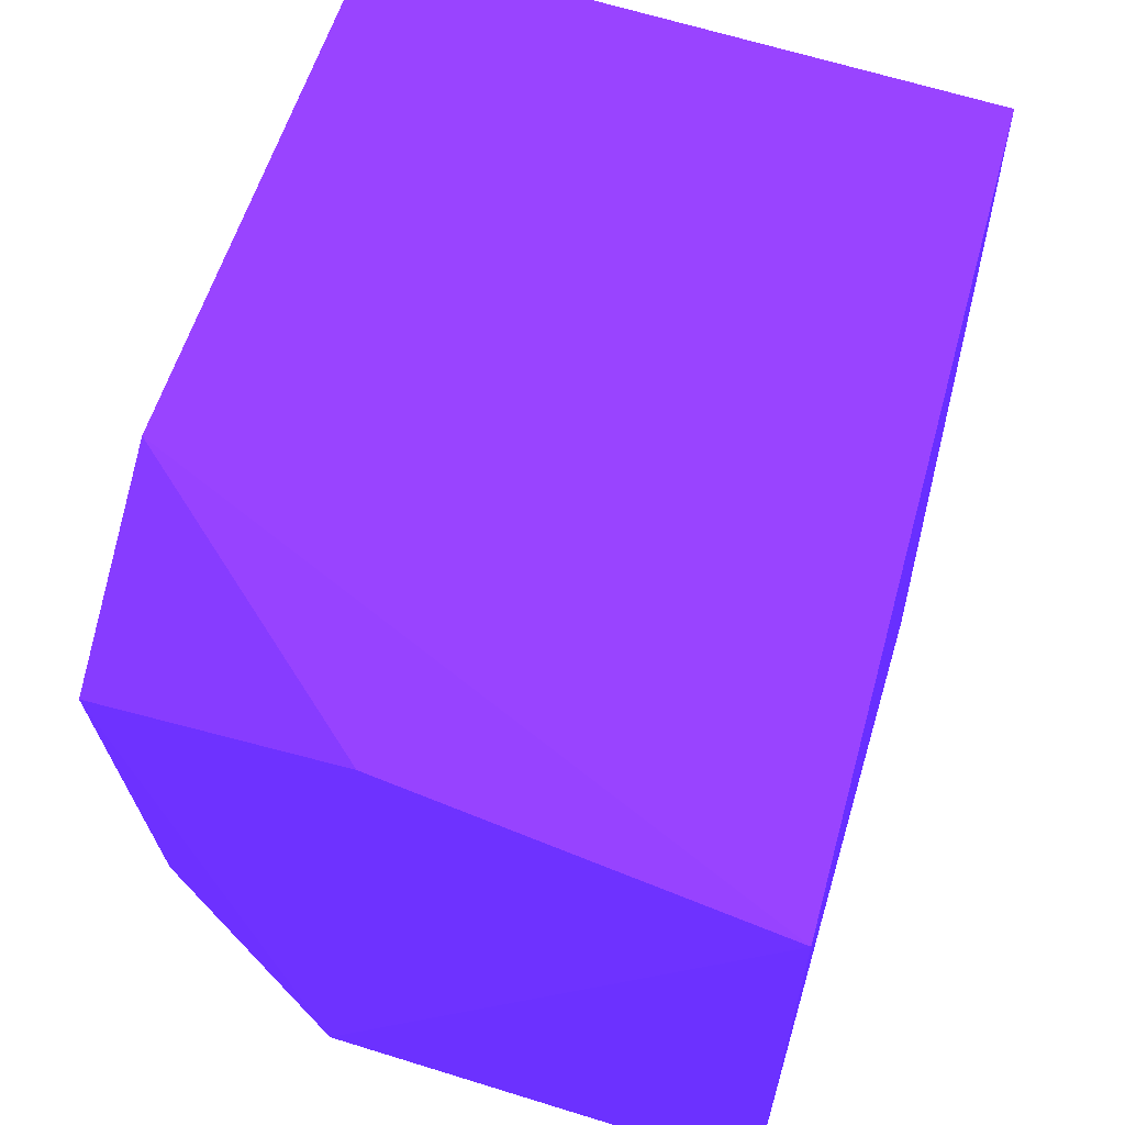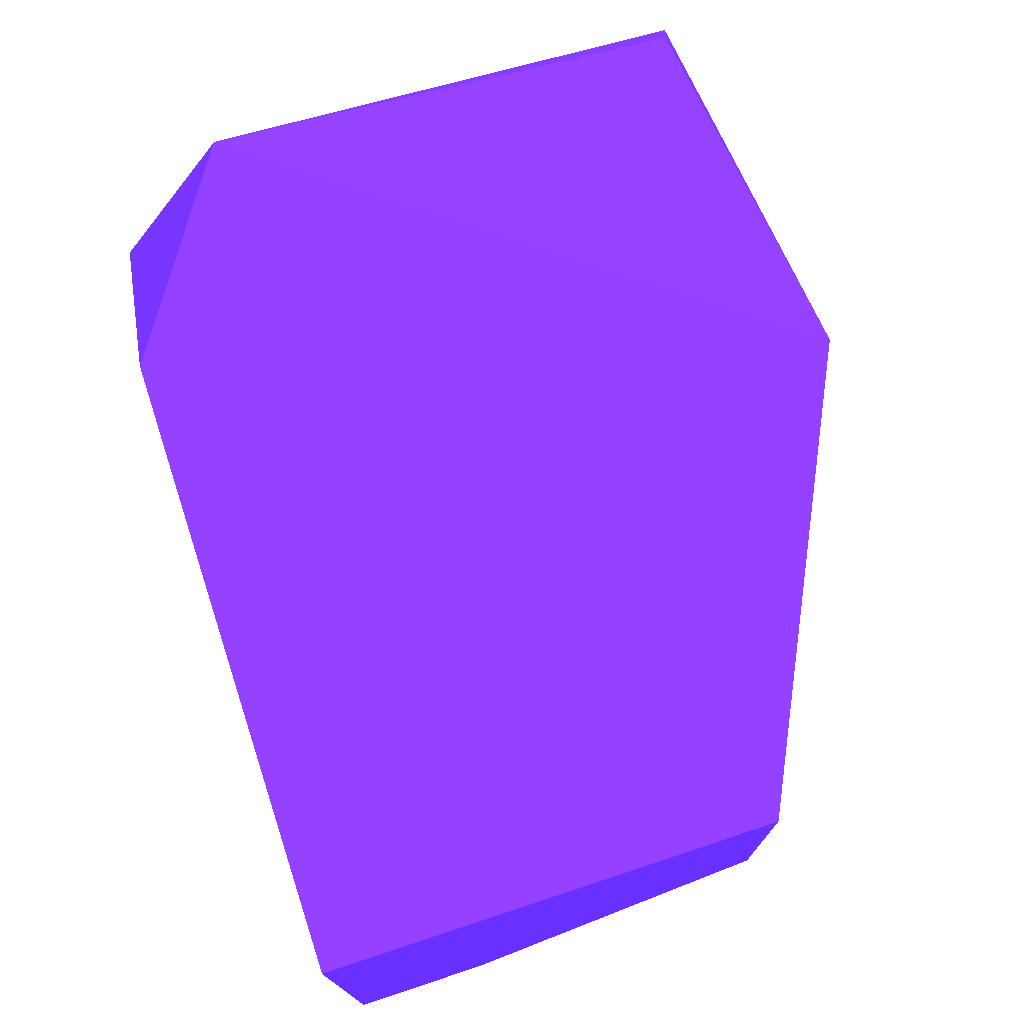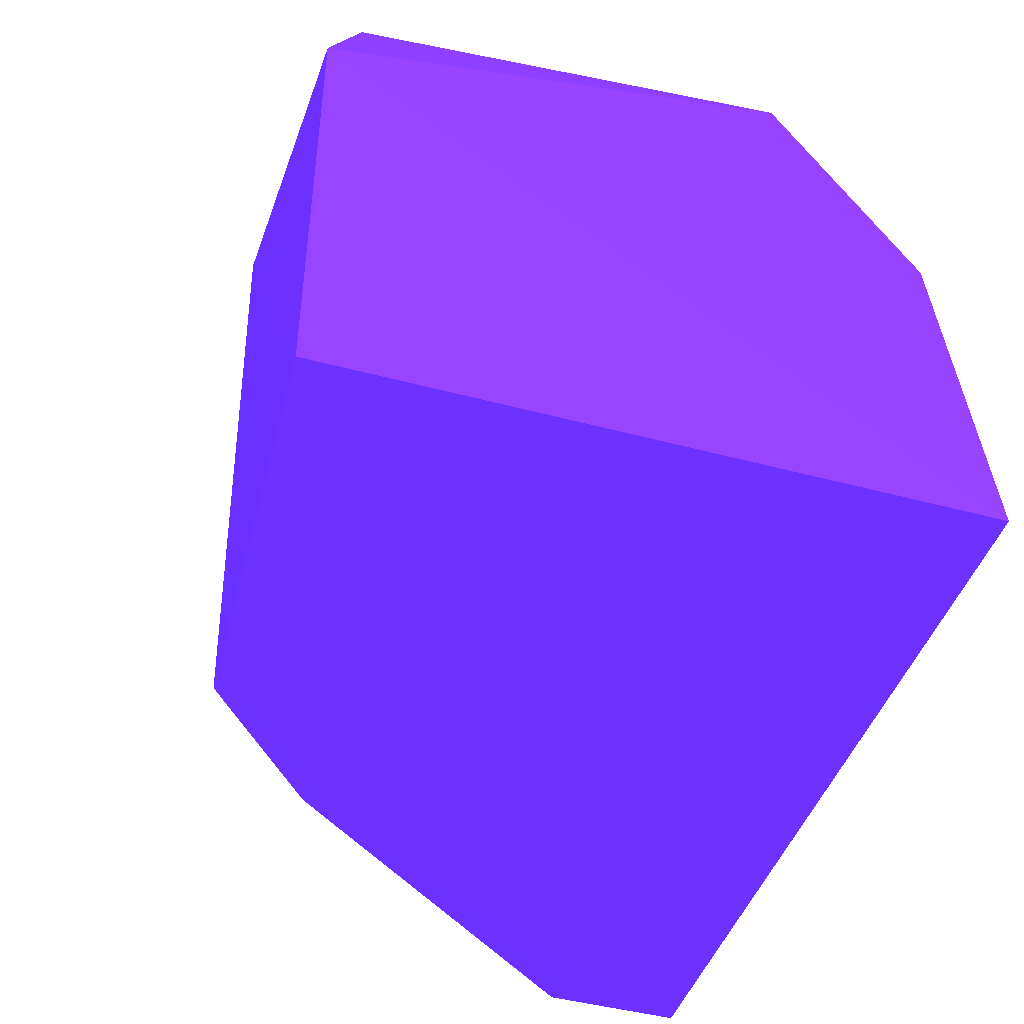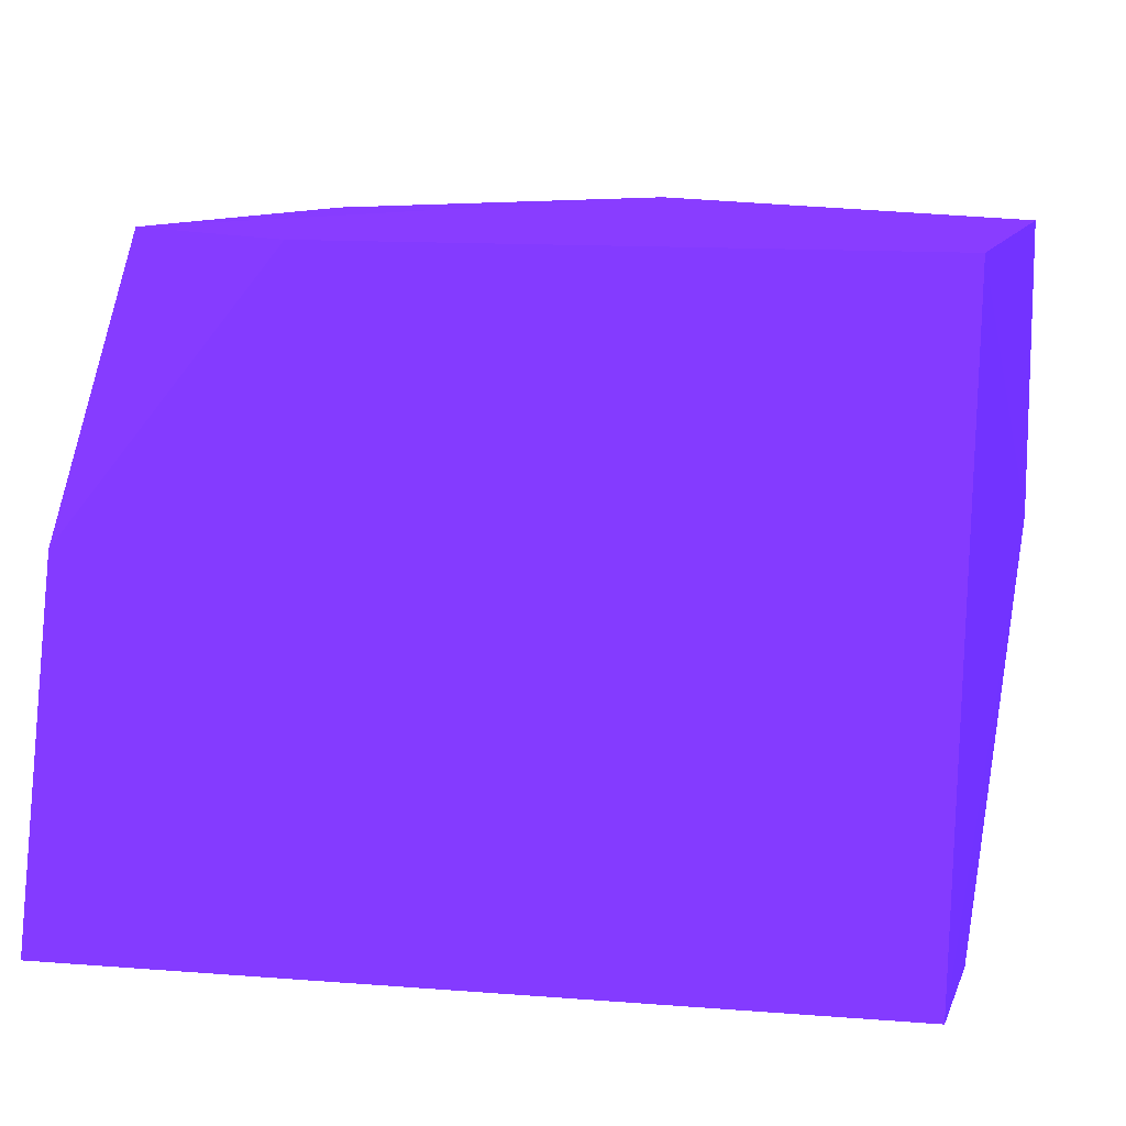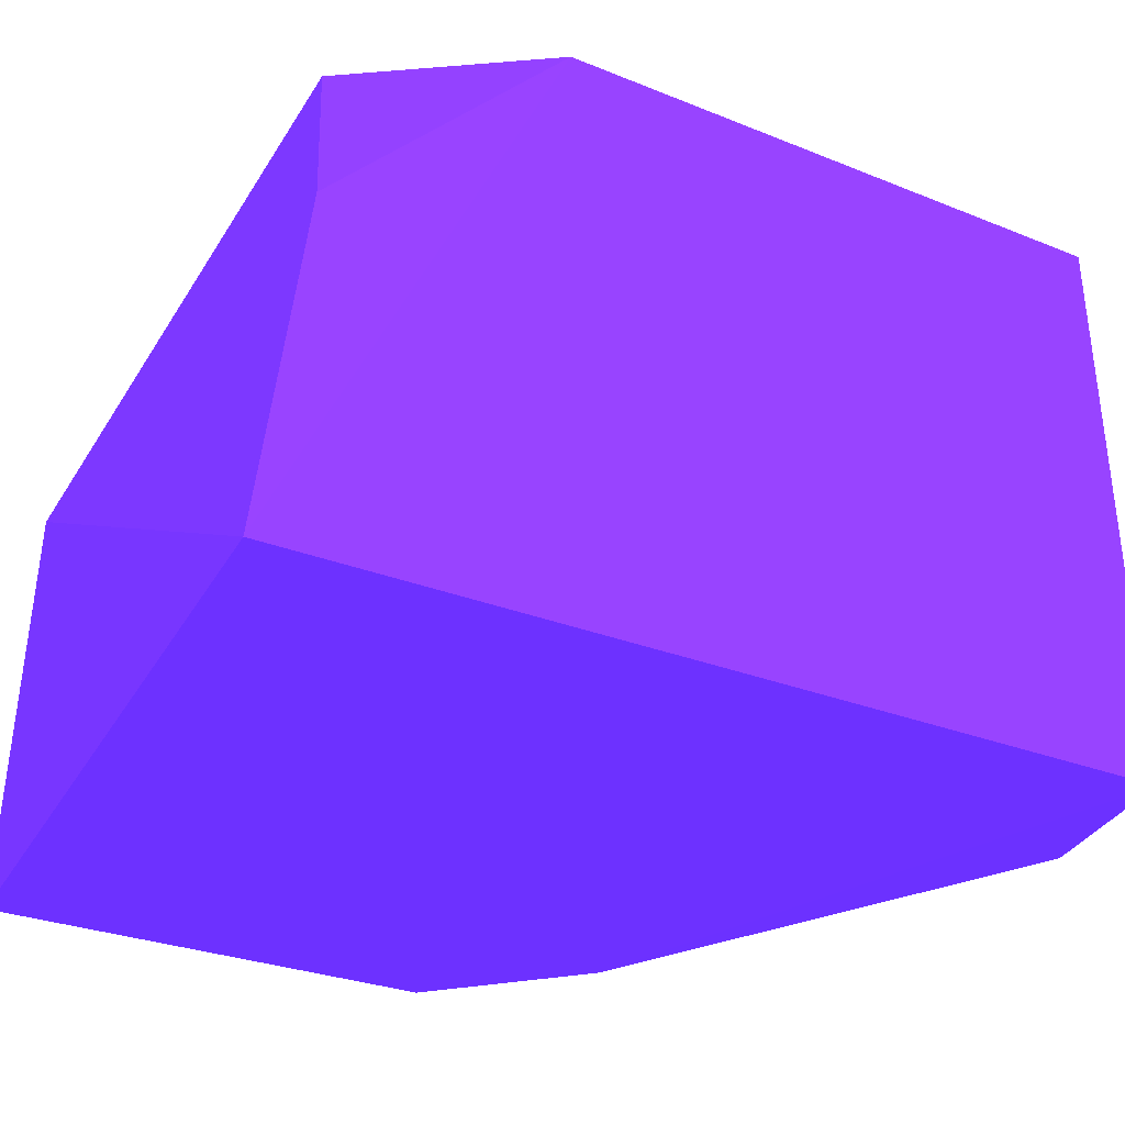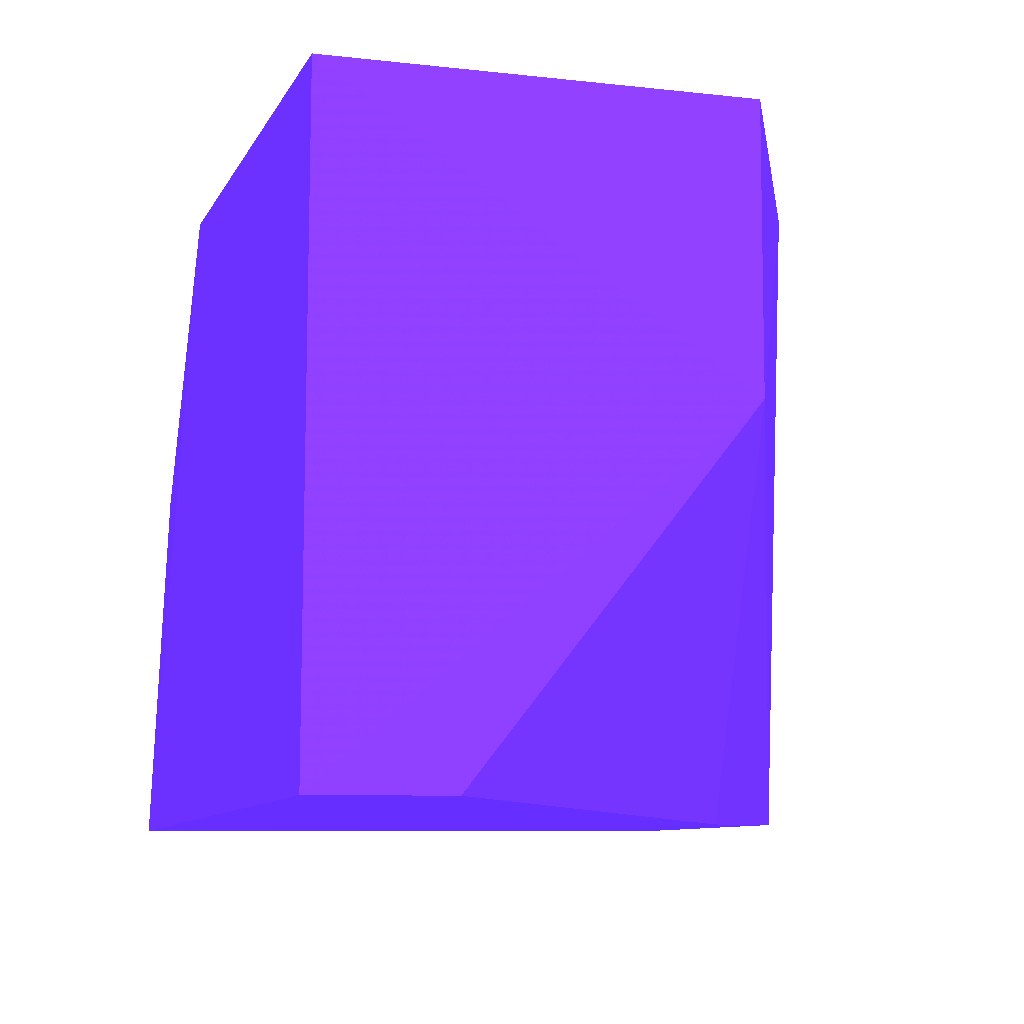
<metadata>
{"format":"obj","ext":"obj","renderer":"f3d","projection":"perspective","resolution":1024,"background":"white","views":[{"elev":61.1,"azim":107.5,"up":"+Y"},{"elev":74.4,"azim":-108.3,"up":"+Z"},{"elev":-45.6,"azim":72.8,"up":"+Z"},{"elev":11.3,"azim":-164.3,"up":"+Z"},{"elev":-36.9,"azim":152.4,"up":"+Z"},{"elev":-8.0,"azim":-107.3,"up":"+Z"}]}
</metadata>
<code>
v 2.127 6.424 -5.77 0.3137 0.1412 0.8431
v 2.691 2.798 -7.34 0.3137 0.1412 0.8431
v 2.691 7.375 -10.59 0.3137 0.1412 0.8431
v -3.458 7.375 -10.38 0.3137 0.1412 0.8431
v -3.55 4.324 -5.758 0.3137 0.1412 0.8431
v 2.691 2.798 -10.59 0.3137 0.1412 0.8431
v 0.6969 7.363 -5.764 0.3137 0.1412 0.8431
v 2.407 7.291 -7.792 0.3137 0.1412 0.8431
v 1.92 3.168 -5.818 0.3137 0.1412 0.8431
v -1.378 3.816 -10.55 0.3137 0.1412 0.8431
v -0.601 2.881 -5.717 0.3137 0.1412 0.8431
v -3.55 7.375 -5.758 0.3137 0.1412 0.8431
v -3.55 4.324 -7.792 0.3137 0.1412 0.8431
v -0.3805 2.956 -10.55 0.3137 0.1412 0.8431
v -3.458 6.358 -10.38 0.3137 0.1412 0.8431
f 6 3 2
f 8 1 2
f 8 2 3
f 8 7 1
f 8 3 7
f 9 2 1
f 10 4 3
f 10 3 6
f 11 6 2
f 11 2 9
f 11 9 1
f 11 1 7
f 12 7 3
f 12 3 4
f 12 11 7
f 12 5 11
f 13 12 4
f 13 5 12
f 13 11 5
f 14 10 6
f 14 6 11
f 14 13 10
f 14 11 13
f 15 13 4
f 15 4 10
f 15 10 13

</code>
